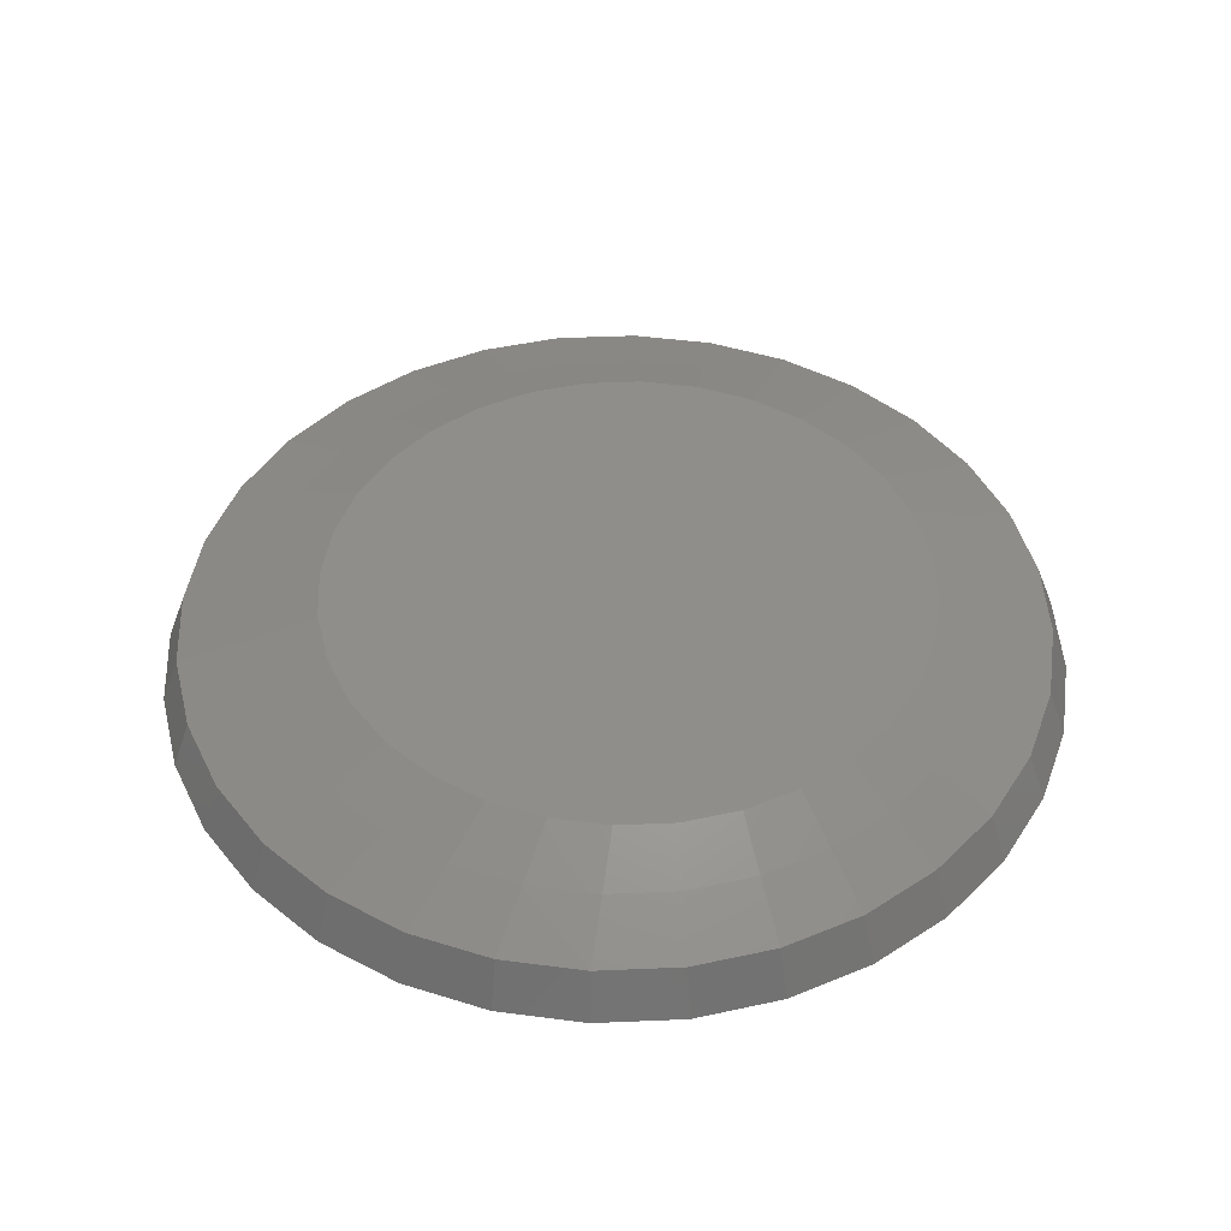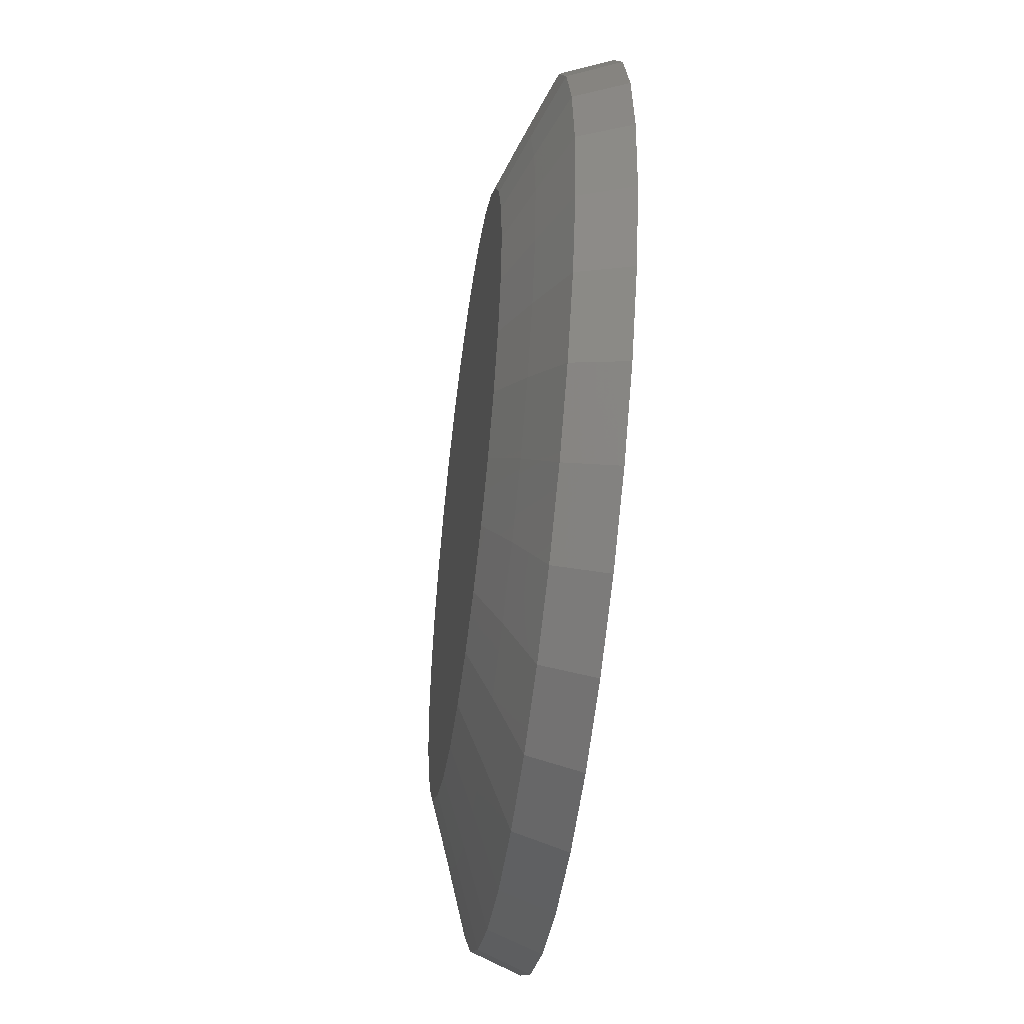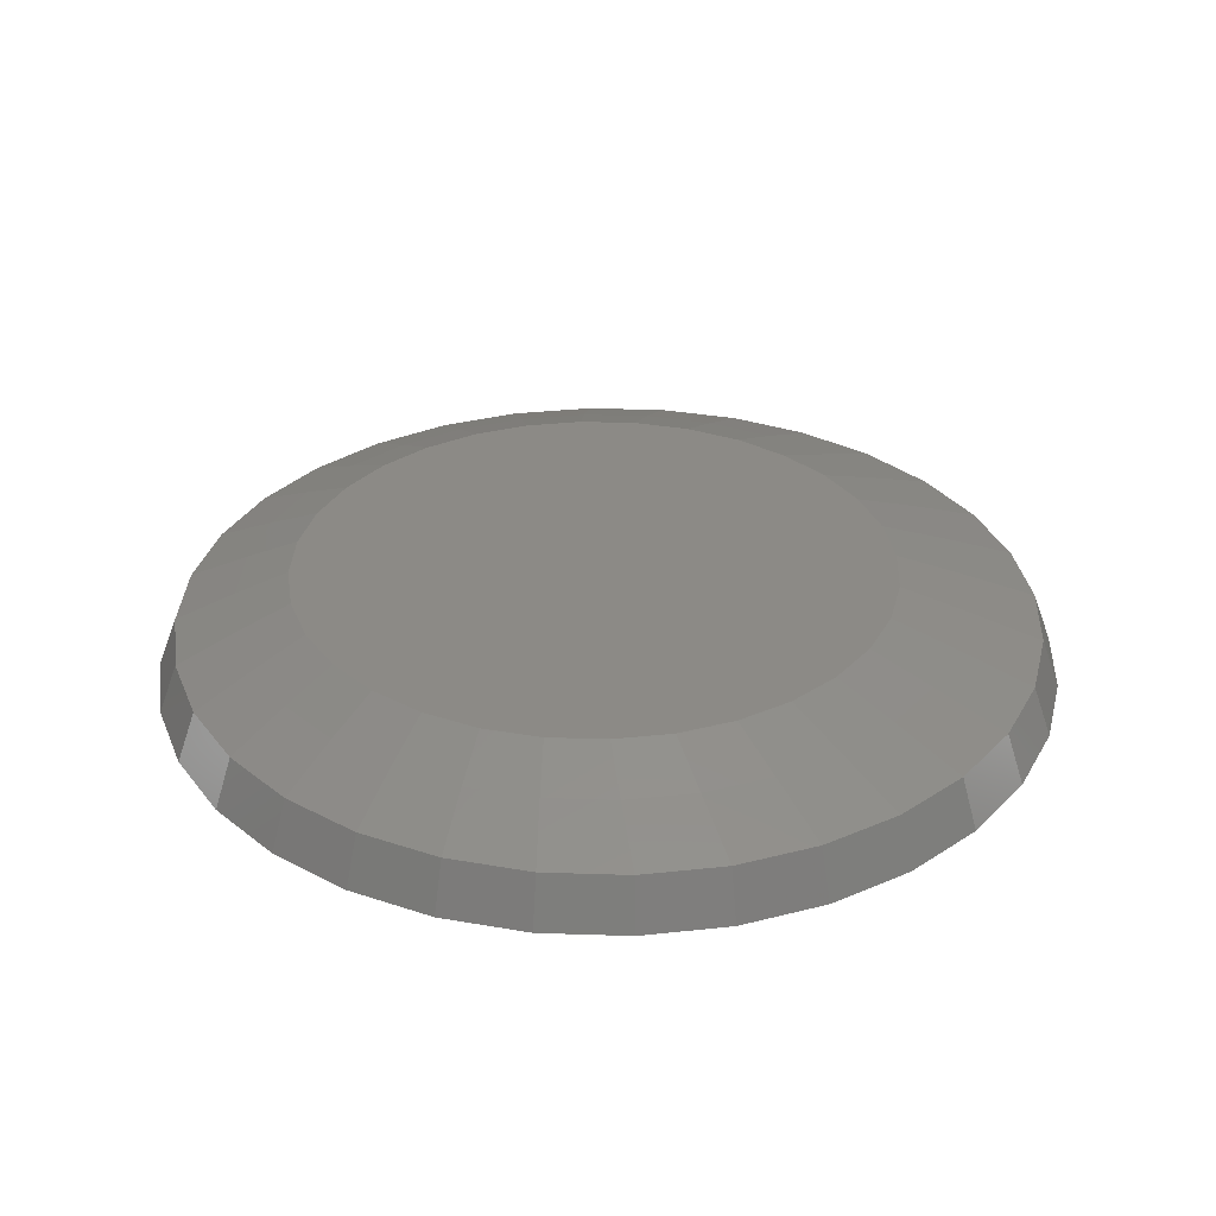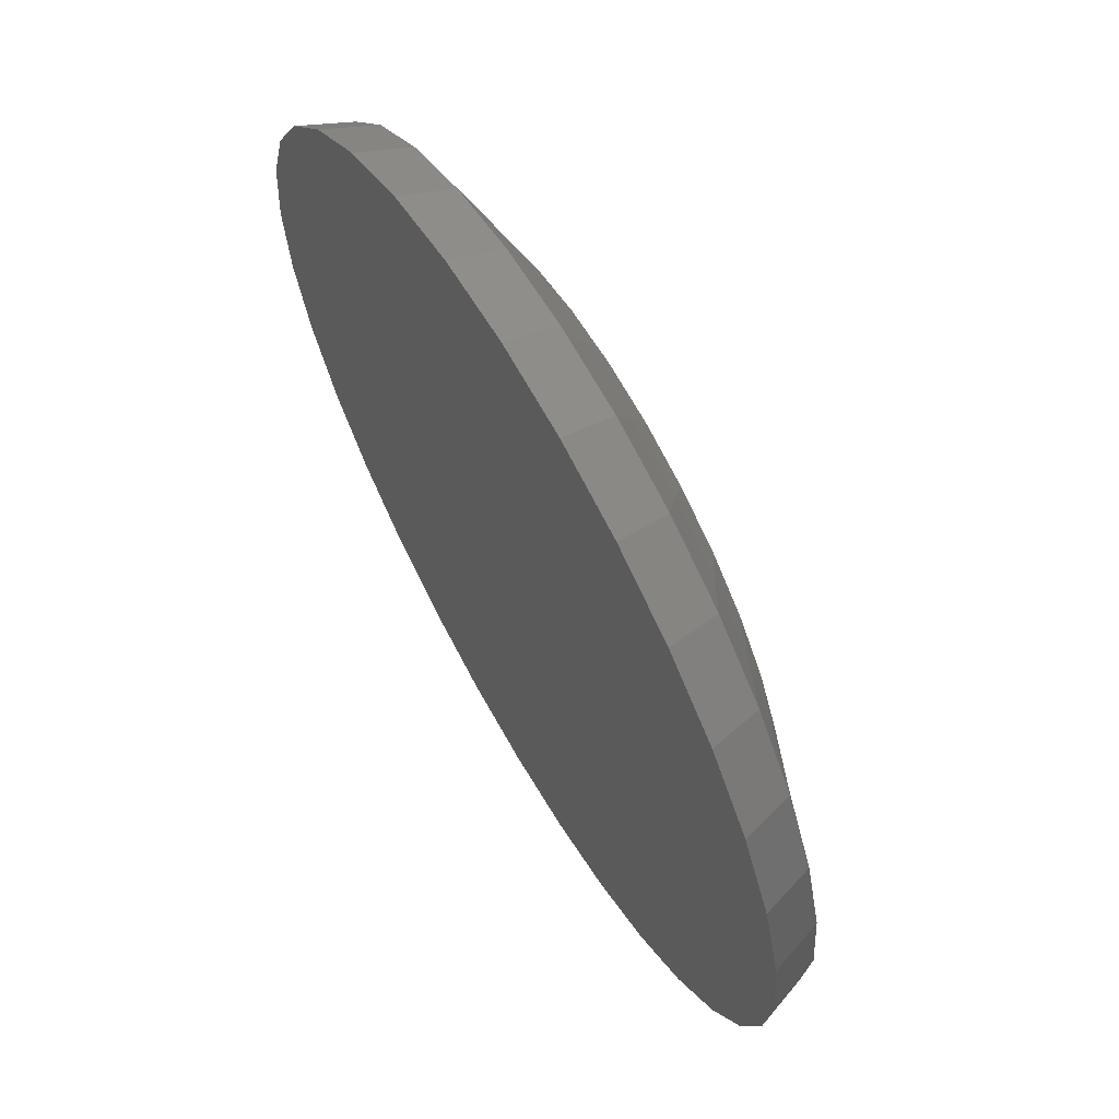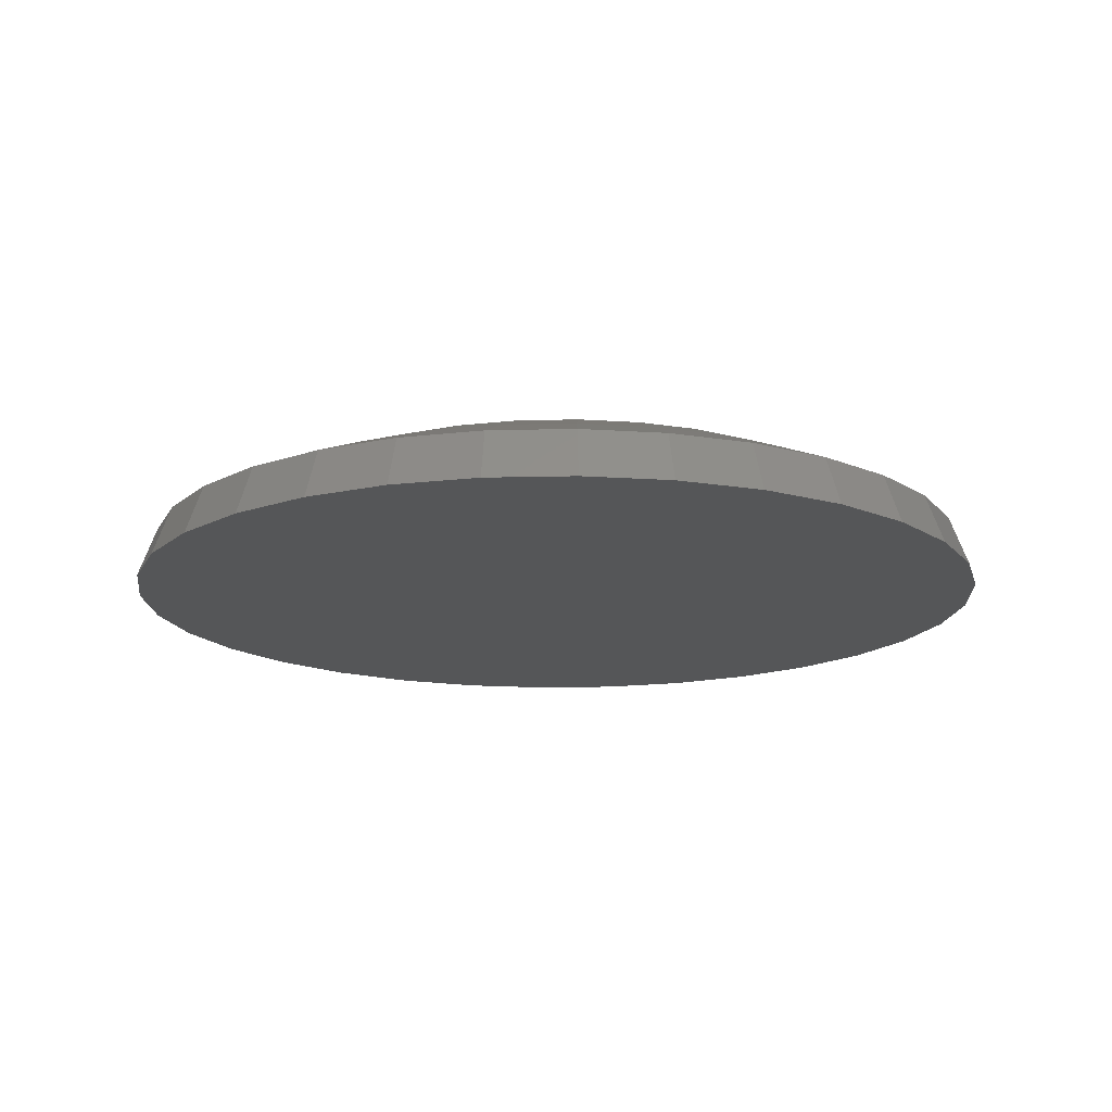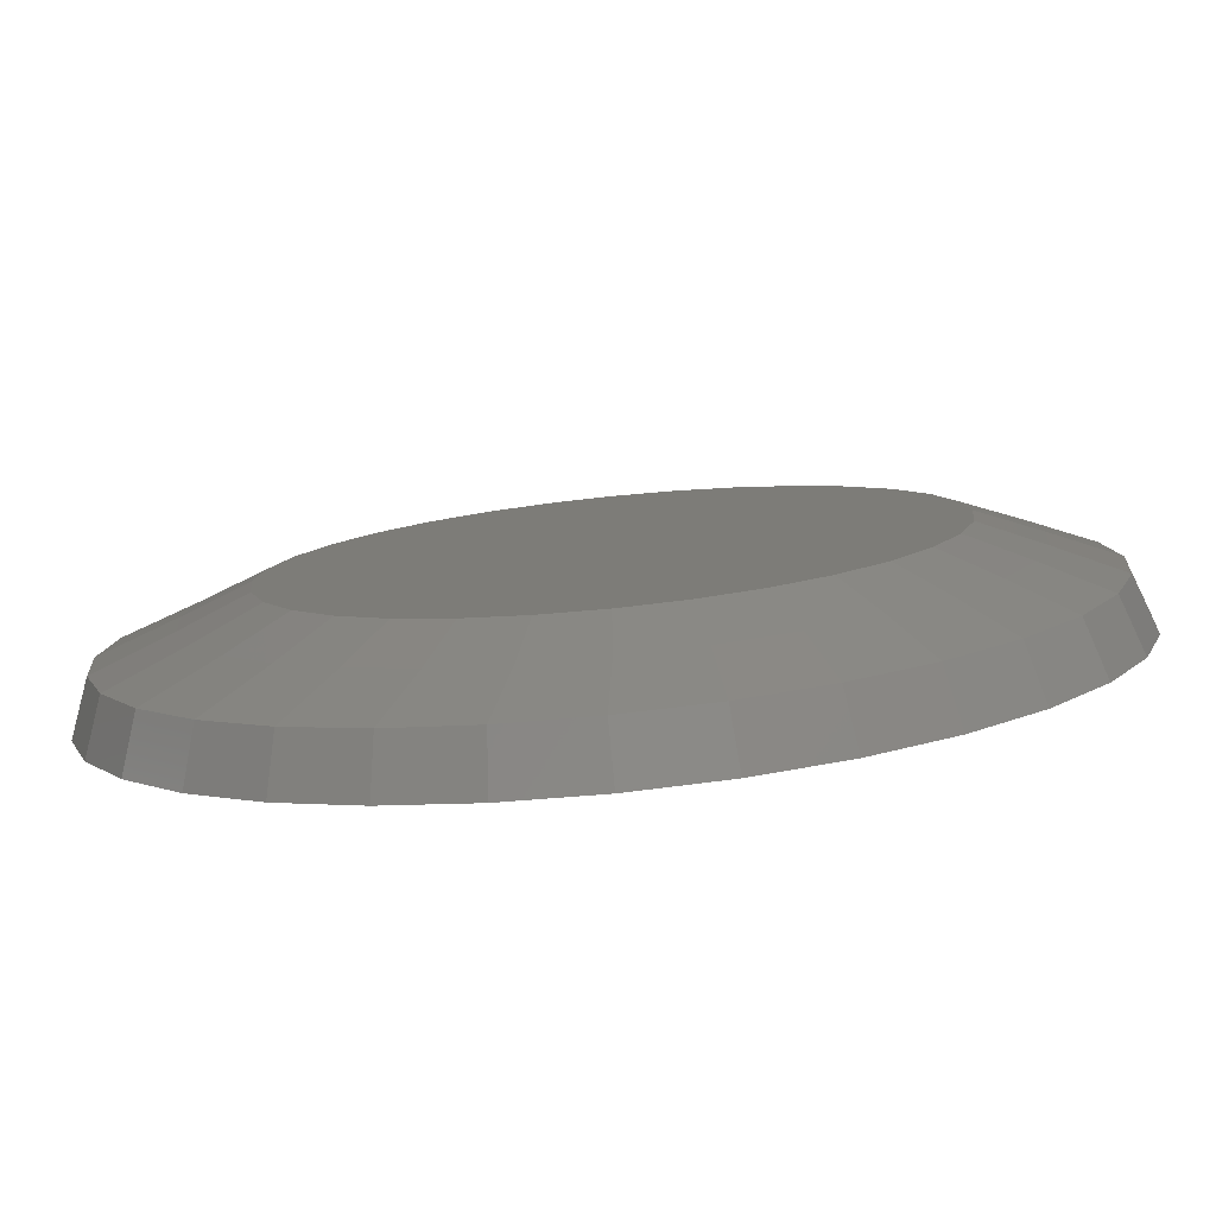
<metadata>
{"format":"stl","ext":"stl","renderer":"f3d","projection":"perspective","resolution":1024,"background":"white","views":[{"elev":46.0,"azim":-98.4,"up":"+Y"},{"elev":-50.7,"azim":-97.5,"up":"+Z"},{"elev":32.1,"azim":64.5,"up":"+Y"},{"elev":65.6,"azim":60.1,"up":"+Z"},{"elev":-15.5,"azim":-70.1,"up":"+Y"},{"elev":-80.0,"azim":-174.3,"up":"+Z"}]}
</metadata>
<code>
# stl→obj: 128 verts, 252 faces
v -9.78 -1.212 -68.01
v -11.02 -4.539 -67.99
v -10.46 -4.539 -62.28
v -9.241 -1.212 -62.54
v -8.795 -4.539 -56.79
v -7.645 -1.212 -57.28
v -6.09 -4.539 -51.73
v -5.054 -1.212 -52.43
v -2.449 -4.539 -47.29
v -1.567 -1.212 -48.18
v 1.988 -4.539 -43.65
v 2.682 -1.212 -44.69
v 7.049 -4.539 -40.94
v 7.529 -1.212 -42.1
v 12.54 -4.539 -39.28
v 12.79 -1.212 -40.51
v 18.25 -4.539 -38.71
v 18.26 -1.212 -39.97
v 23.96 -4.539 -39.28
v 23.73 -1.212 -40.51
v 29.46 -4.539 -40.94
v 28.99 -1.212 -42.1
v 34.52 -4.539 -43.65
v 33.84 -1.212 -44.69
v 38.95 -4.539 -47.29
v 38.09 -1.212 -48.18
v 42.6 -4.539 -51.73
v 41.57 -1.212 -52.43
v 45.3 -4.539 -56.79
v 44.16 -1.212 -57.28
v 46.97 -4.539 -62.28
v 45.76 -1.212 -62.54
v 47.53 -4.539 -67.99
v 46.3 -1.212 -68.01
v 46.97 -4.539 -73.7
v 45.76 -1.212 -73.48
v 45.3 -4.539 -79.19
v 44.16 -1.212 -78.74
v 42.6 -4.539 -84.26
v 41.57 -1.212 -83.59
v 38.95 -4.539 -88.69
v 38.09 -1.212 -87.83
v 34.52 -4.539 -92.33
v 33.84 -1.212 -91.32
v 29.46 -4.539 -95.04
v 28.99 -1.212 -93.91
v 23.96 -4.539 -96.71
v 23.73 -1.212 -95.51
v 18.25 -4.539 -97.27
v 18.26 -1.212 -96.05
v 12.54 -4.539 -96.71
v 12.79 -1.212 -95.51
v 37.45 0.4939 -80.71
v 34.52 0.4939 -84.28
v 31.63 2 -81.14
v 34.07 2 -78.16
v 17.86 0.4939 -91.18
v 13.26 0.4939 -90.73
v 13.9 2 -86.51
v 17.74 2 -86.89
v 7.049 -4.539 -95.04
v 7.529 -1.212 -93.91
v 17.86 0.4939 -44.06
v 22.46 0.4939 -44.52
v 21.57 2 -47.98
v 17.74 2 -47.6
v 39.63 0.4939 -76.64
v 35.88 2 -74.76
v 22.46 0.4939 -90.73
v 21.57 2 -86.51
v 13.26 0.4939 -44.52
v 13.9 2 -47.98
v -1.73 0.4939 -54.53
v 1.2 0.4939 -50.96
v 3.845 2 -53.36
v 1.402 2 -56.33
v 1.988 -4.539 -92.33
v 2.682 -1.212 -91.32
v 40.97 0.4939 -72.22
v 37 2 -71.08
v 26.88 0.4939 -89.39
v 25.25 2 -85.39
v 41.42 0.4939 -67.62
v 37.38 2 -67.25
v 30.95 0.4939 -87.21
v 28.65 2 -83.58
v -5.248 0.4939 -63.03
v -3.907 0.4939 -58.61
v -0.4133 2 -59.73
v -1.531 2 -63.41
v -2.449 -4.539 -88.69
v -1.567 -1.212 -87.83
v -5.248 0.4939 -72.22
v -5.701 0.4939 -67.62
v -1.909 2 -67.25
v -1.531 2 -71.08
v 40.97 0.4939 -63.03
v 37 2 -63.41
v -3.907 0.4939 -76.64
v -0.4133 2 -74.76
v 39.63 0.4939 -58.61
v 35.88 2 -59.73
v -6.09 -4.539 -84.26
v -5.054 -1.212 -83.59
v -1.73 0.4939 -80.71
v 1.402 2 -78.16
v 37.45 0.4939 -54.53
v 34.07 2 -56.33
v 4.771 0.4939 -48.03
v 6.822 2 -50.91
v 1.2 0.4939 -84.28
v 3.845 2 -81.14
v 34.52 0.4939 -50.96
v 31.63 2 -53.36
v -8.795 -4.539 -79.19
v -7.645 -1.212 -78.74
v 8.844 0.4939 -45.86
v 10.22 2 -49.1
v 4.771 0.4939 -87.21
v 6.822 2 -83.58
v 30.95 0.4939 -48.03
v 28.65 2 -50.91
v -10.46 -4.539 -73.7
v -9.241 -1.212 -73.48
v 8.844 0.4939 -89.39
v 10.22 2 -85.39
v 26.88 0.4939 -45.86
v 25.25 2 -49.1
f 1 2 3
f 3 4 1
f 4 3 5
f 5 6 4
f 6 5 7
f 7 8 6
f 8 7 9
f 9 10 8
f 10 9 11
f 11 12 10
f 12 11 13
f 13 14 12
f 14 13 15
f 15 16 14
f 16 15 17
f 17 18 16
f 18 17 19
f 19 20 18
f 20 19 21
f 21 22 20
f 22 21 23
f 23 24 22
f 24 23 25
f 25 26 24
f 26 25 27
f 27 28 26
f 28 27 29
f 29 30 28
f 30 29 31
f 31 32 30
f 32 31 33
f 33 34 32
f 34 33 35
f 35 36 34
f 36 35 37
f 37 38 36
f 38 37 39
f 39 40 38
f 40 39 41
f 41 42 40
f 42 41 43
f 43 44 42
f 44 43 45
f 45 46 44
f 46 45 47
f 47 48 46
f 48 47 49
f 49 50 48
f 50 49 51
f 51 52 50
f 53 54 55
f 55 56 53
f 57 58 59
f 59 60 57
f 52 51 61
f 61 62 52
f 63 64 65
f 65 66 63
f 67 53 56
f 56 68 67
f 69 57 60
f 60 70 69
f 71 63 66
f 66 72 71
f 73 74 75
f 75 76 73
f 62 61 77
f 77 78 62
f 79 67 68
f 68 80 79
f 81 69 70
f 70 82 81
f 83 79 80
f 80 84 83
f 85 81 82
f 82 86 85
f 87 88 89
f 89 90 87
f 78 77 91
f 91 92 78
f 54 85 86
f 86 55 54
f 93 94 95
f 95 96 93
f 97 83 84
f 84 98 97
f 99 93 96
f 96 100 99
f 101 97 98
f 98 102 101
f 92 91 103
f 103 104 92
f 105 99 100
f 100 106 105
f 107 101 102
f 102 108 107
f 74 109 110
f 110 75 74
f 111 105 106
f 106 112 111
f 113 107 108
f 108 114 113
f 104 103 115
f 115 116 104
f 117 71 72
f 72 118 117
f 119 111 112
f 112 120 119
f 121 113 114
f 114 122 121
f 109 117 118
f 118 110 109
f 88 73 76
f 76 89 88
f 116 115 123
f 123 124 116
f 125 119 120
f 120 126 125
f 127 121 122
f 122 128 127
f 94 87 90
f 90 95 94
f 58 125 126
f 126 59 58
f 64 127 128
f 128 65 64
f 10 12 109
f 109 74 10
f 38 40 53
f 53 67 38
f 20 22 127
f 127 64 20
f 48 50 57
f 57 69 48
f 30 32 97
f 97 101 30
f 8 10 74
f 74 73 8
f 36 38 67
f 67 79 36
f 92 104 105
f 105 111 92
f 18 20 64
f 64 63 18
f 46 48 69
f 69 81 46
f 28 30 101
f 101 107 28
f 6 8 73
f 73 88 6
f 1 4 87
f 87 94 1
f 34 36 79
f 79 83 34
f 78 92 111
f 111 119 78
f 116 124 93
f 93 99 116
f 124 1 94
f 94 93 124
f 16 18 63
f 63 71 16
f 44 46 81
f 81 85 44
f 32 34 83
f 83 97 32
f 26 28 107
f 107 113 26
f 4 6 88
f 88 87 4
f 62 78 119
f 119 125 62
f 104 116 99
f 99 105 104
f 14 16 71
f 71 117 14
f 42 44 85
f 85 54 42
f 24 26 113
f 113 121 24
f 52 62 125
f 125 58 52
f 12 14 117
f 117 109 12
f 40 42 54
f 54 53 40
f 22 24 121
f 121 127 22
f 50 52 58
f 58 57 50
f 2 1 124
f 124 123 2
f 95 100 96
f 112 106 100
f 126 120 112
f 60 59 126
f 82 70 60
f 55 86 82
f 68 56 55
f 84 80 68
f 102 98 84
f 114 108 102
f 128 122 114
f 66 65 128
f 118 72 66
f 75 110 118
f 89 76 75
f 95 90 89
f 95 112 100
f 60 126 112
f 55 82 60
f 84 68 55
f 114 102 84
f 66 128 114
f 75 118 66
f 95 89 75
f 95 60 112
f 84 55 60
f 66 114 84
f 95 75 66
f 95 84 60
f 95 66 84
f 3 7 5
f 11 9 7
f 15 13 11
f 19 17 15
f 23 21 19
f 27 25 23
f 31 29 27
f 35 33 31
f 39 37 35
f 43 41 39
f 47 45 43
f 51 49 47
f 77 61 51
f 103 91 77
f 123 115 103
f 3 2 123
f 3 11 7
f 19 15 11
f 27 23 19
f 35 31 27
f 43 39 35
f 51 47 43
f 103 77 51
f 3 123 103
f 3 19 11
f 35 27 19
f 51 43 35
f 3 103 51
f 3 35 19
f 3 51 35

</code>
